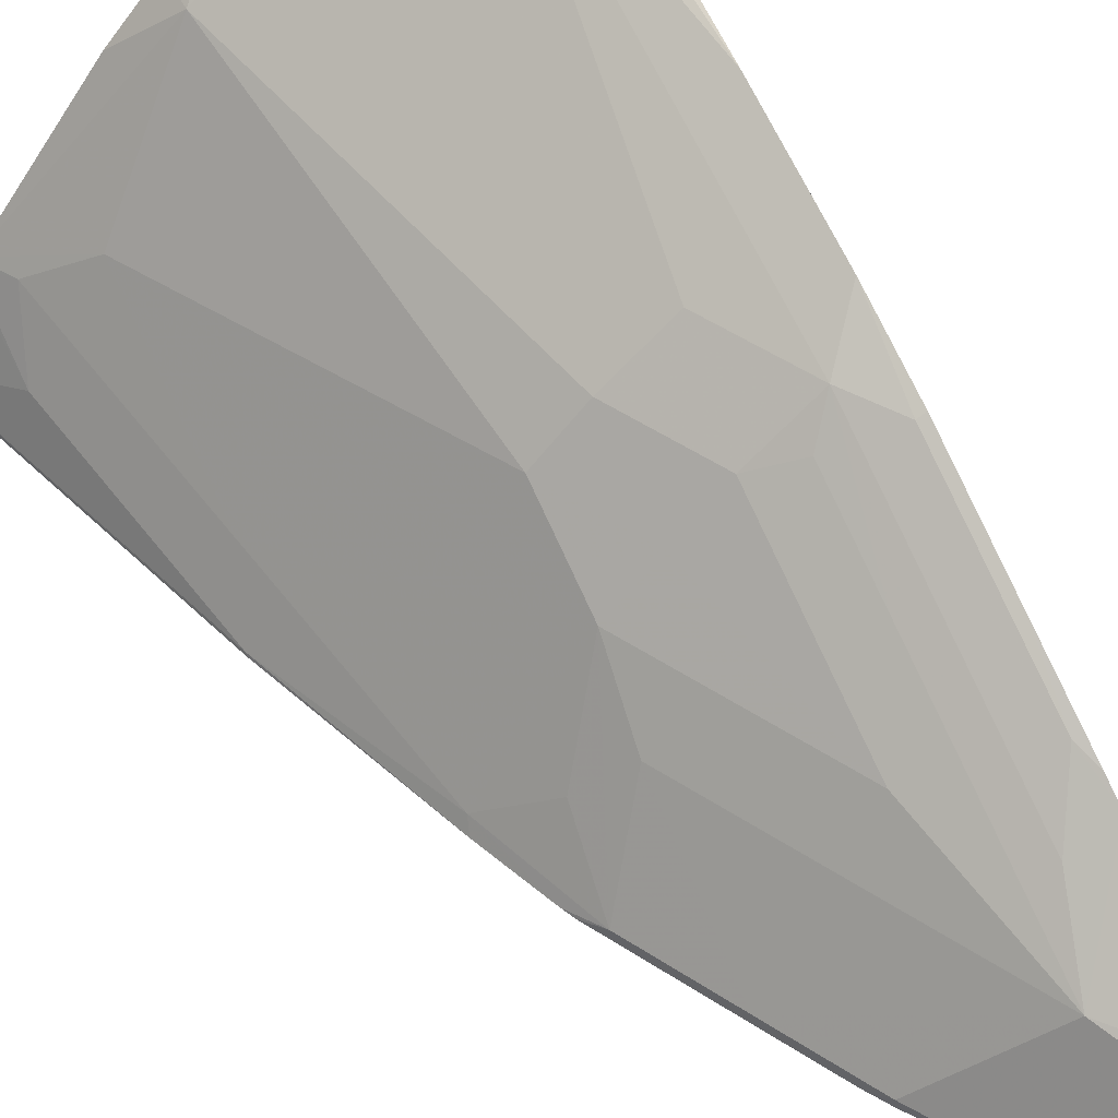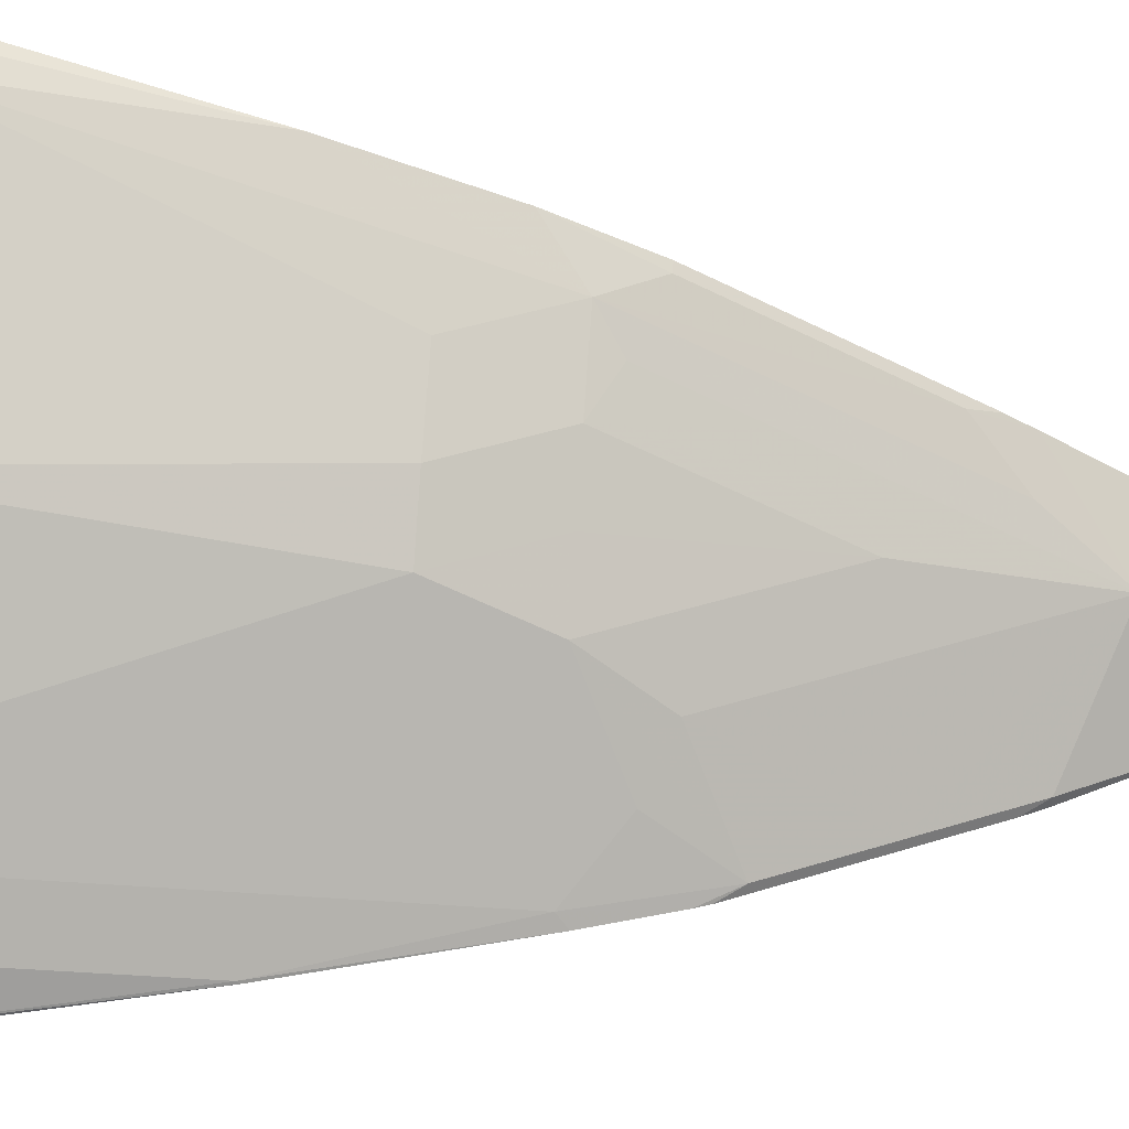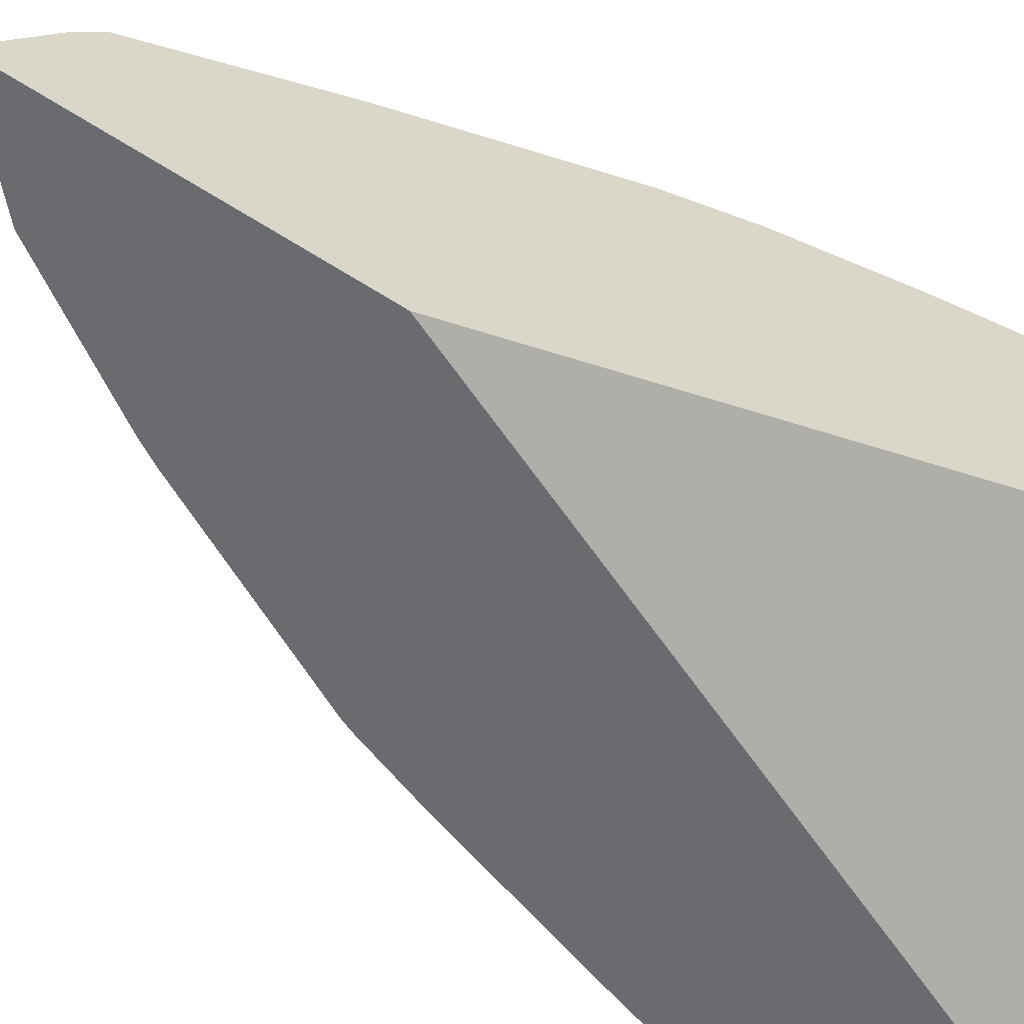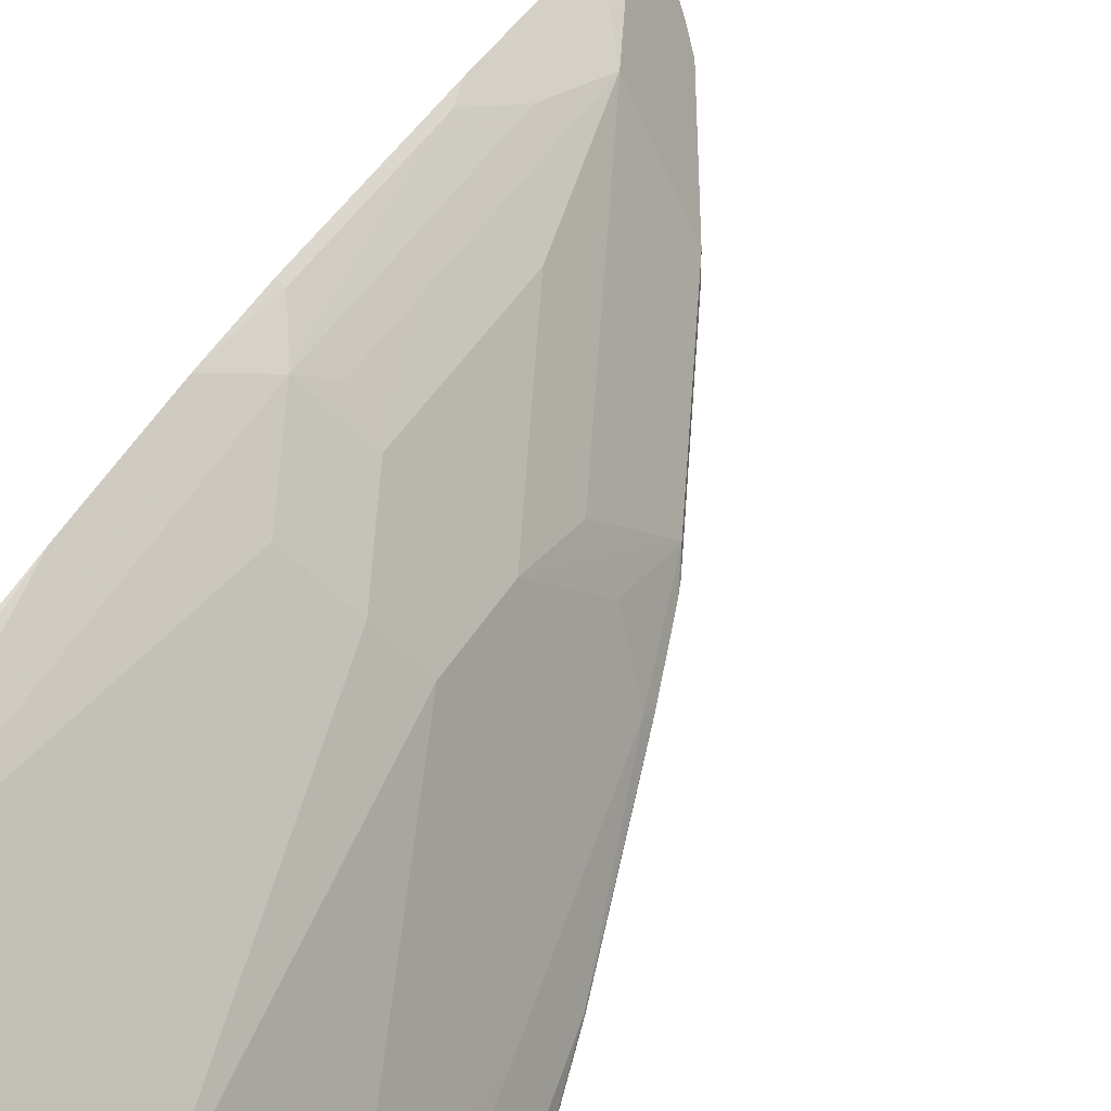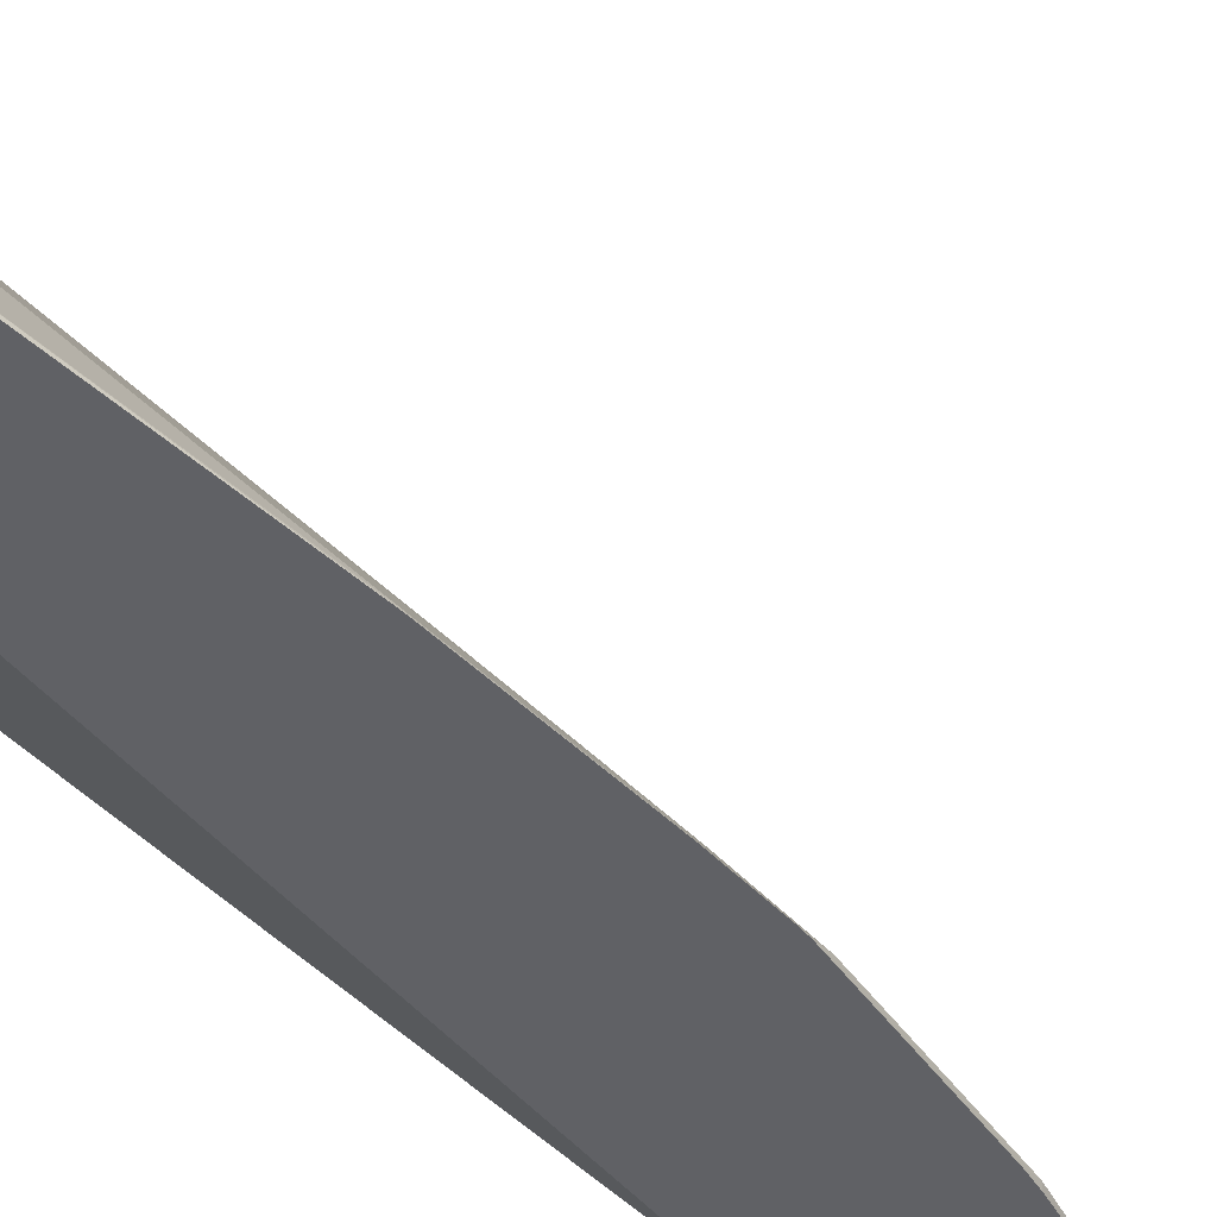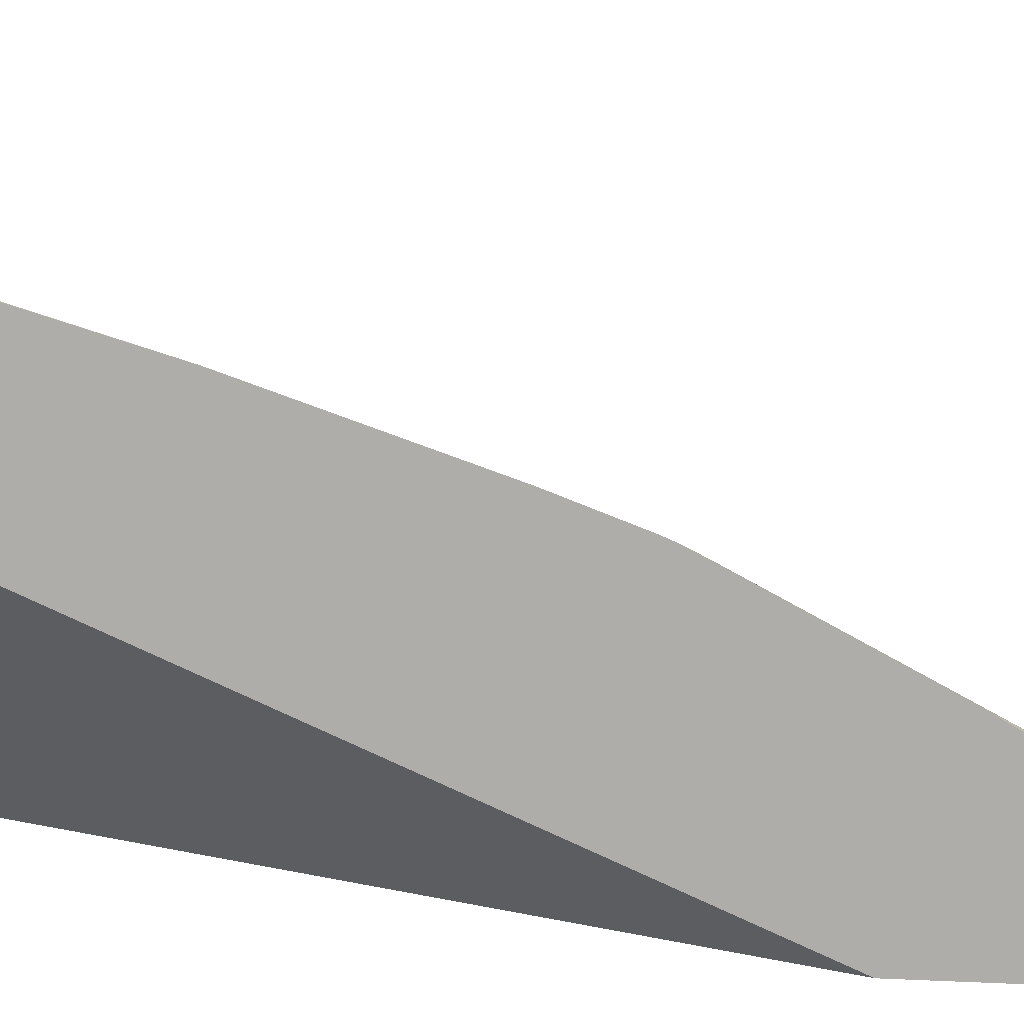
<metadata>
{"format":"obj","ext":"obj","renderer":"f3d","projection":"perspective","resolution":1024,"background":"white","views":[{"elev":52.8,"azim":-28.4,"up":"+Z"},{"elev":41.4,"azim":-84.6,"up":"+Z"},{"elev":-53.4,"azim":54.6,"up":"+Z"},{"elev":71.5,"azim":-149.2,"up":"+Z"},{"elev":-48.6,"azim":-119.4,"up":"+Z"},{"elev":-77.2,"azim":-92.4,"up":"+Z"}]}
</metadata>
<code>
v -0.3389 0.0278 0.6411
v -0.3389 0.02526 0.6405
v -0.3389 0.0278 0.5394
v -0.3948 0.0278 0.6031
v -0.378 -6.2e-06 0.6115
v -0.3669 -0.03341 0.6129
v -0.3502 -0.01671 0.6254
v -0.3389 -0.2055 0.5728
v -0.3576 0.0278 0.5189
v -0.3389 -6.2e-06 0.5178
v -0.4391 0.0278 0.5726
v -0.467 -6.2e-06 0.5461
v -0.4003 -0.2669 0.5128
v -0.3669 -0.3336 0.5128
v -0.3389 -0.3056 0.5394
v -0.5578 0.0278 0.3026
v -0.3389 -0.4949 0.3026
v -0.4763 0.0278 0.545
v -0.5114 -6.2e-06 0.5114
v -0.4447 -0.2669 0.478
v -0.4114 -0.3336 0.478
v -0.3836 -0.3502 0.492
v -0.3836 -0.4169 0.4586
v -0.3836 -0.4836 0.4253
v -0.3836 -0.5837 0.3752
v -0.3669 -0.5337 0.4128
v -0.3447 -0.5003 0.4447
v -0.3447 -0.3669 0.5114
v -0.3389 -0.3669 0.5143
v -0.656 0.0278 0.3026
v -0.3389 -0.6951 0.3026
v -0.5114 0.0278 0.5114
v -0.5443 0.0278 0.4755
v -0.6226 0.0278 0.3724
v -0.5781 -0.03341 0.4114
v -0.4781 -0.2669 0.4447
v -0.4447 -0.3336 0.4447
v -0.4114 -0.4669 0.4114
v -0.4836 -0.4836 0.3085
v -0.4503 -0.5503 0.3085
v -0.3836 -0.617 0.3419
v -0.3558 -0.6559 0.3447
v -0.3502 -0.6503 0.3586
v -0.3389 -0.639 0.3727
v -0.3389 -0.5337 0.4303
v -0.4781 -0.3336 0.4114
v -0.4836 -0.3836 0.3752
v -0.3389 -0.5175 0.439
v -0.3389 -0.4509 0.4723
v -0.3389 -0.4163 0.4896
v -0.656 0.0278 0.3057
v -0.592 -0.202 0.3026
v -0.3389 -0.6951 0.3029
v -0.3502 -0.6837 0.3026
v -0.6249 0.0278 0.3686
v -0.6115 -6.2e-06 0.378
v -0.5781 -0.1668 0.3447
v -0.517 -0.4169 0.3085
v -0.5253 -0.402 0.3026
v -0.492 -0.4687 0.3026
v -0.4586 -0.5354 0.3026
v -0.4503 -0.5503 0.3026
v -0.3955 -0.6385 0.3026
v -0.3836 -0.6503 0.3085
v -0.3502 -0.6837 0.3085
v -0.3389 -0.6542 0.3567
v -0.5448 -0.3336 0.3113
v -0.5114 -0.3669 0.3447
v -0.6254 -0.03341 0.3377
v -0.6267 0.0278 0.3649
v -0.592 -0.2001 0.3044
v -0.5473 -0.341 0.3026
v -0.3717 -0.6623 0.3026
v -0.5289 -0.393 0.3026
v -0.526 -0.4002 0.3026
f 27 45 48
f 30 52 51
f 27 48 49
f 27 49 50
f 27 50 28
f 28 50 29
f 36 46 37
f 34 56 35
f 31 65 54
f 34 55 56
f 35 56 57
f 35 57 46
f 26 45 27
f 35 46 36
f 31 53 65
f 25 47 39
f 21 23 22
f 25 38 46
f 19 36 20
f 37 46 38
f 20 36 37
f 20 37 21
f 21 37 38
f 21 38 25
f 21 25 24
f 21 24 23
f 25 39 40
f 25 40 41
f 25 41 42
f 25 42 43
f 25 43 44
f 25 44 45
f 25 45 26
f 25 46 47
f 39 58 59
f 54 65 73
f 39 60 61
f 52 72 71
f 55 70 69
f 55 69 56
f 56 69 57
f 57 69 71
f 57 71 67
f 58 74 75
f 58 75 59
f 58 68 67
f 58 67 74
f 63 73 64
f 64 73 65
f 67 72 74
f 67 71 72
f 19 35 36
f 51 71 69
f 39 59 60
f 51 52 71
f 46 57 67
f 39 61 40
f 39 47 58
f 40 61 62
f 40 62 63
f 40 63 41
f 41 63 42
f 42 63 64
f 42 64 65
f 42 65 53
f 42 53 43
f 43 53 66
f 43 66 44
f 46 67 68
f 46 68 58
f 46 58 47
f 51 69 70
f 19 34 35
f 16 72 52
f 19 32 33
f 1 70 55
f 1 55 34
f 1 34 33
f 1 33 32
f 1 32 18
f 1 18 11
f 1 51 70
f 1 11 4
f 1 5 6
f 1 6 7
f 1 7 2
f 2 7 8
f 3 10 9
f 4 11 5
f 1 4 5
f 1 30 51
f 1 16 30
f 1 3 9
f 19 33 34
f 1 2 8
f 1 8 15
f 1 15 29
f 1 29 50
f 1 50 49
f 1 49 48
f 1 48 45
f 1 45 44
f 1 44 66
f 1 66 53
f 1 53 31
f 1 31 17
f 1 17 10
f 1 10 3
f 5 11 6
f 6 11 12
f 1 9 16
f 6 13 14
f 15 28 29
f 16 17 31
f 16 31 54
f 16 54 73
f 16 73 63
f 16 62 61
f 14 28 15
f 16 61 60
f 16 59 75
f 16 75 74
f 16 74 72
f 16 52 30
f 6 12 13
f 18 32 19
f 16 60 59
f 14 27 28
f 16 63 62
f 14 25 26
f 6 14 8
f 6 8 7
f 14 26 27
f 8 14 15
f 9 10 16
f 10 17 16
f 12 18 19
f 12 19 13
f 11 18 12
f 13 21 14
f 13 19 20
f 14 21 22
f 14 22 23
f 14 23 24
f 14 24 25
f 13 20 21

</code>
